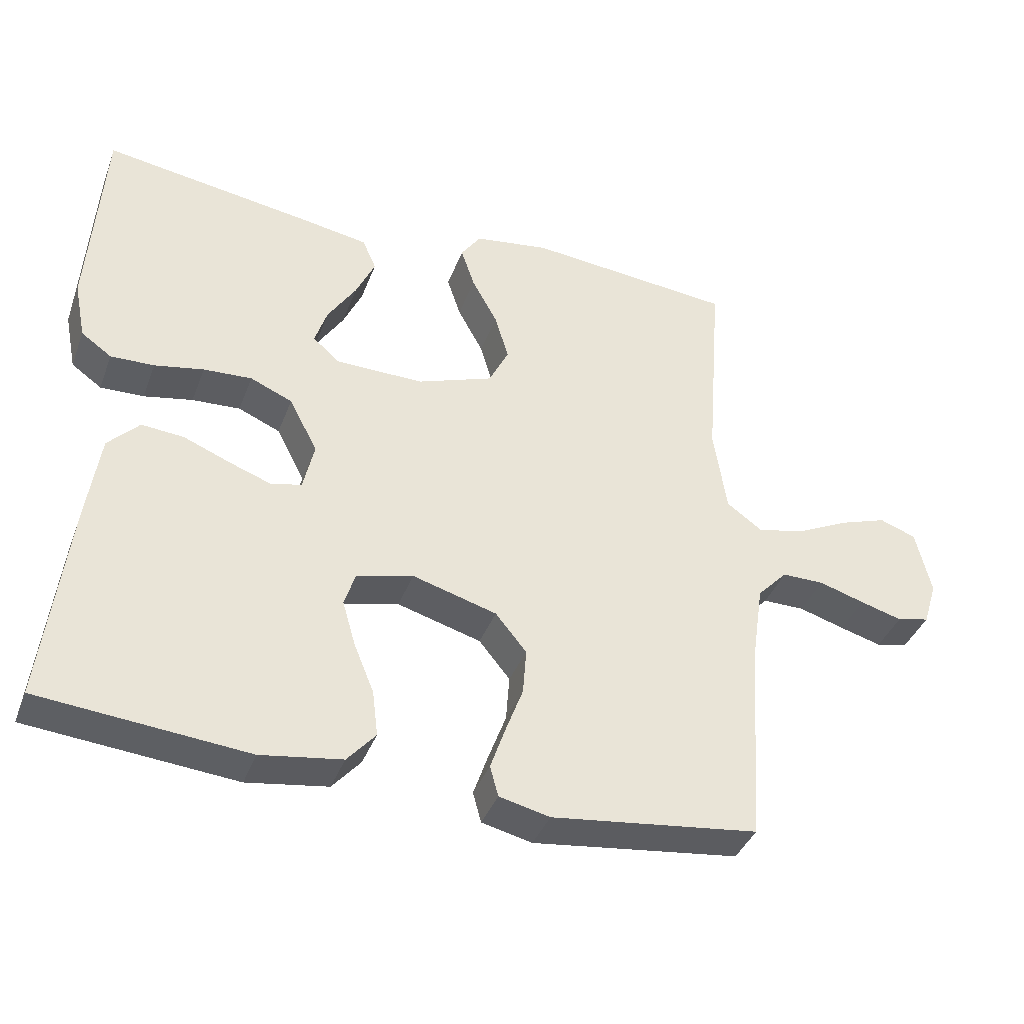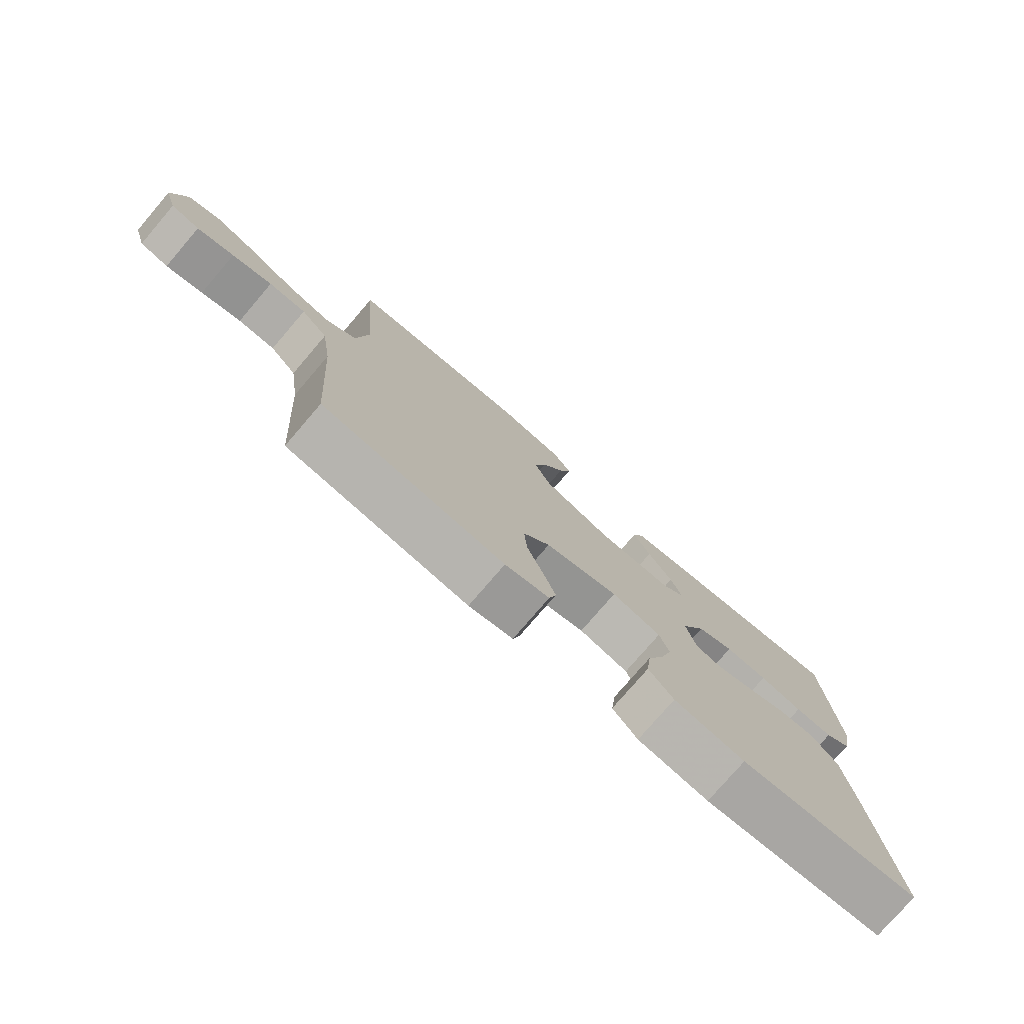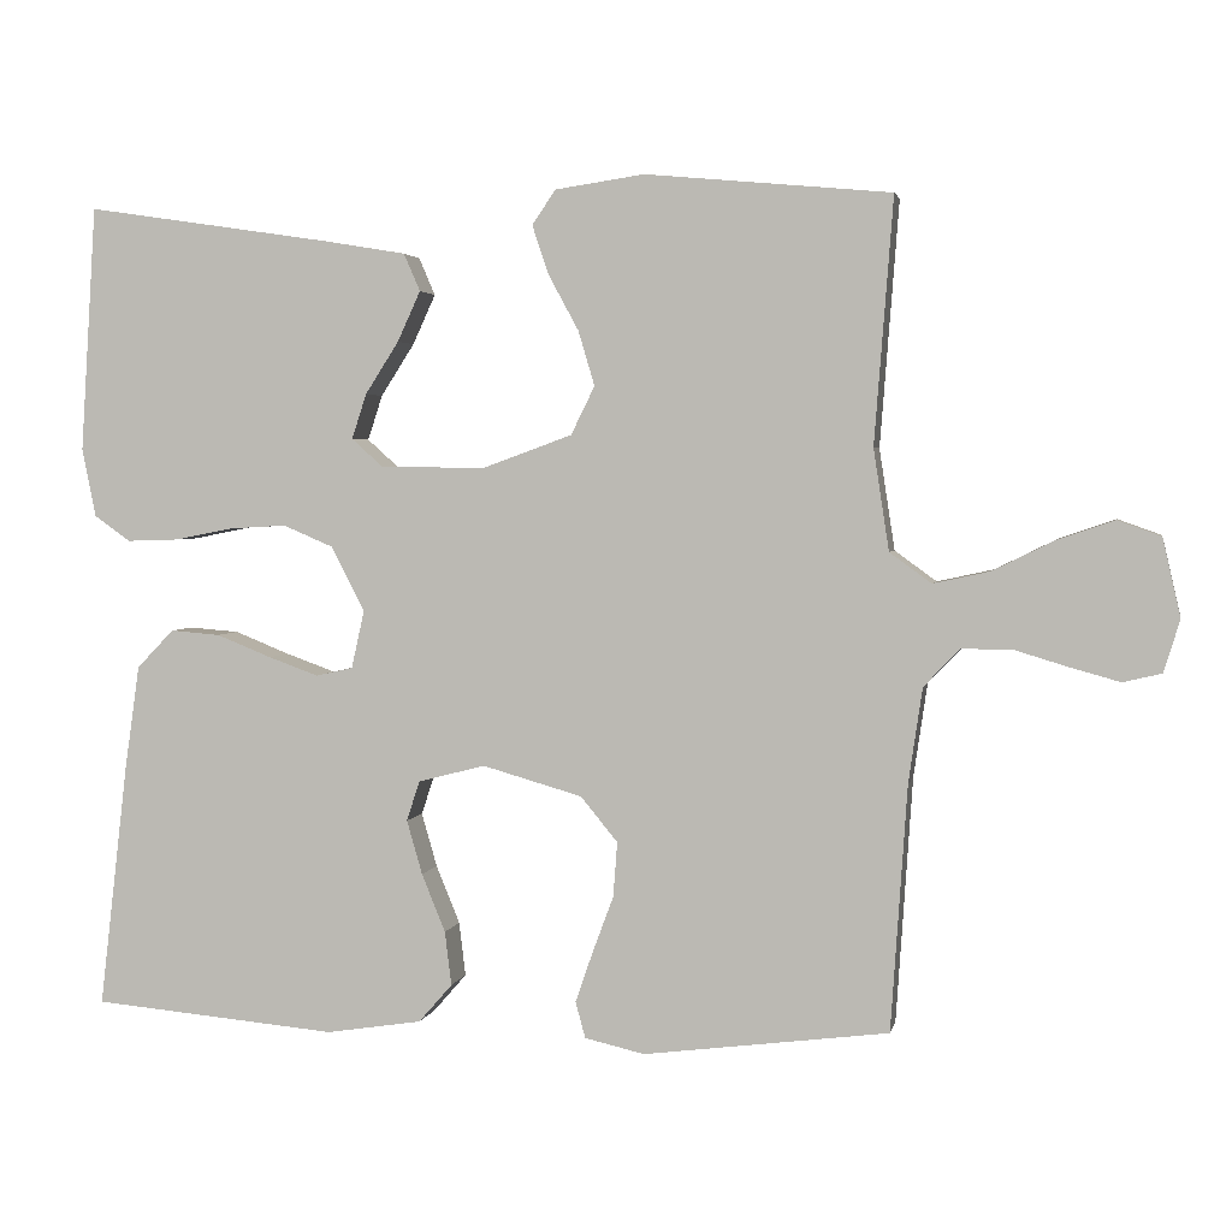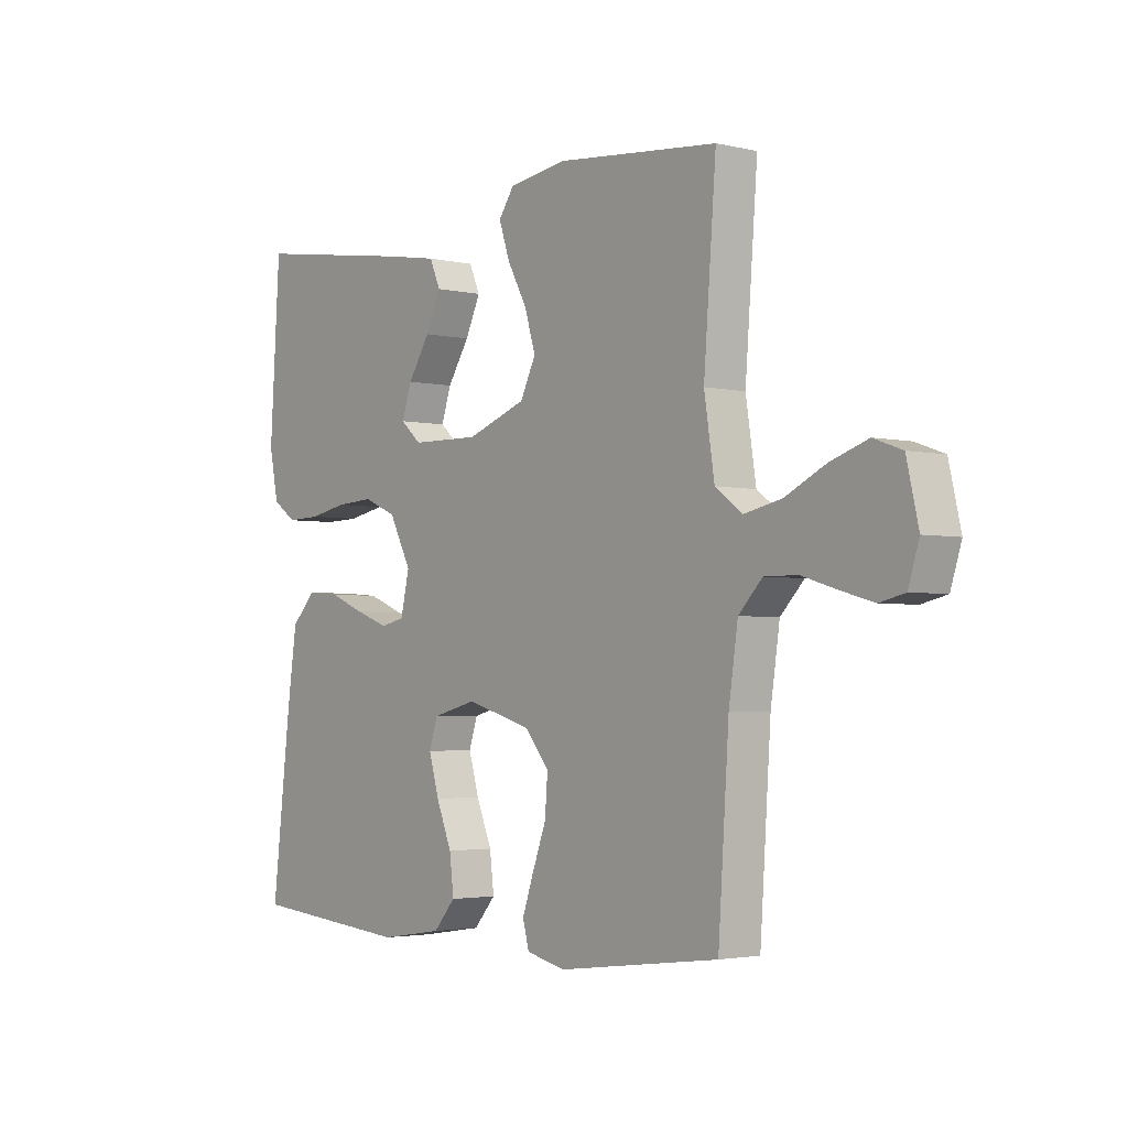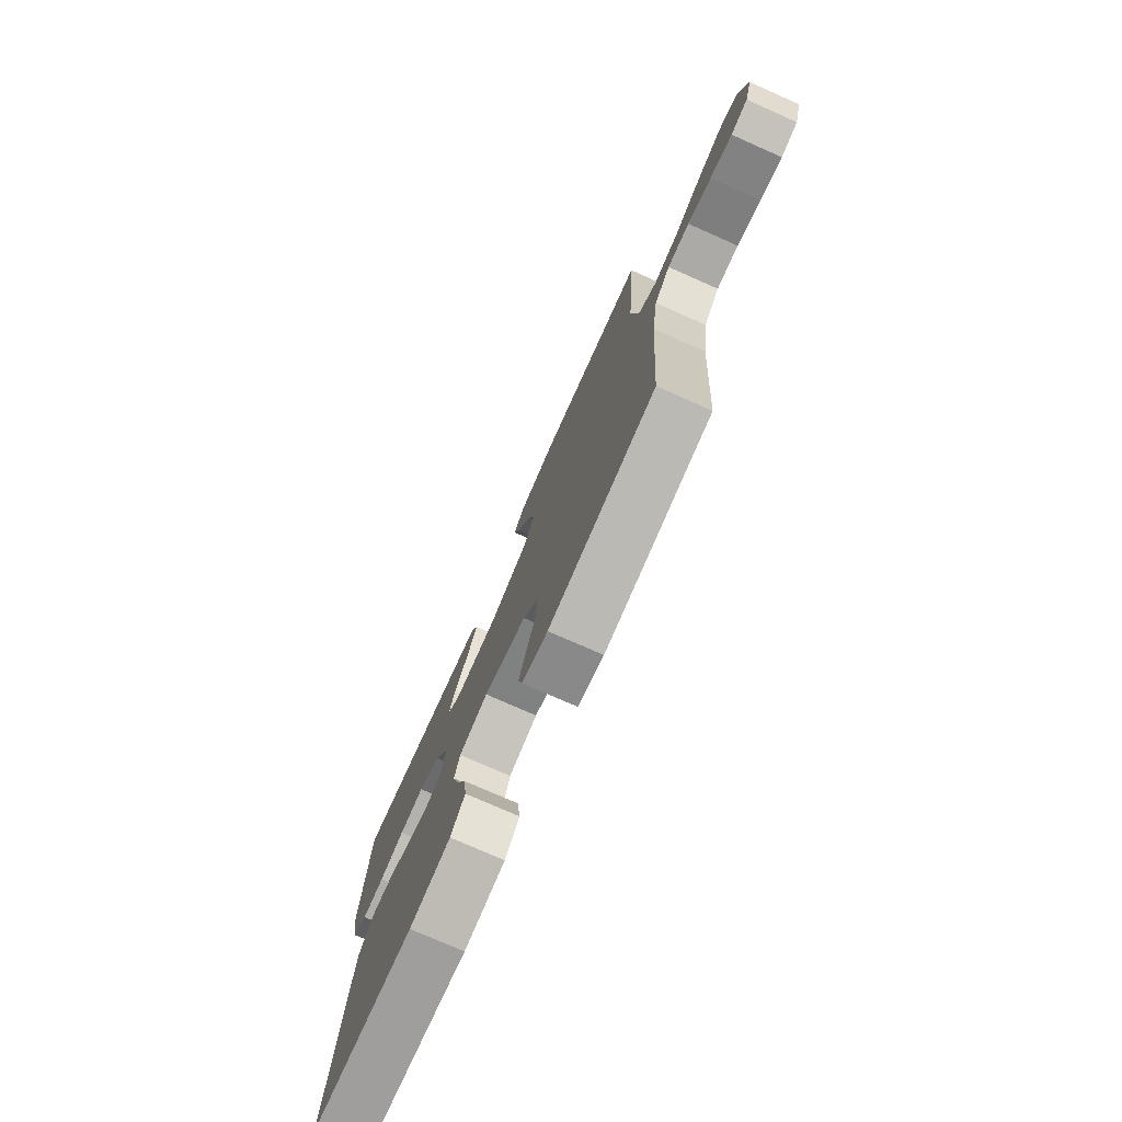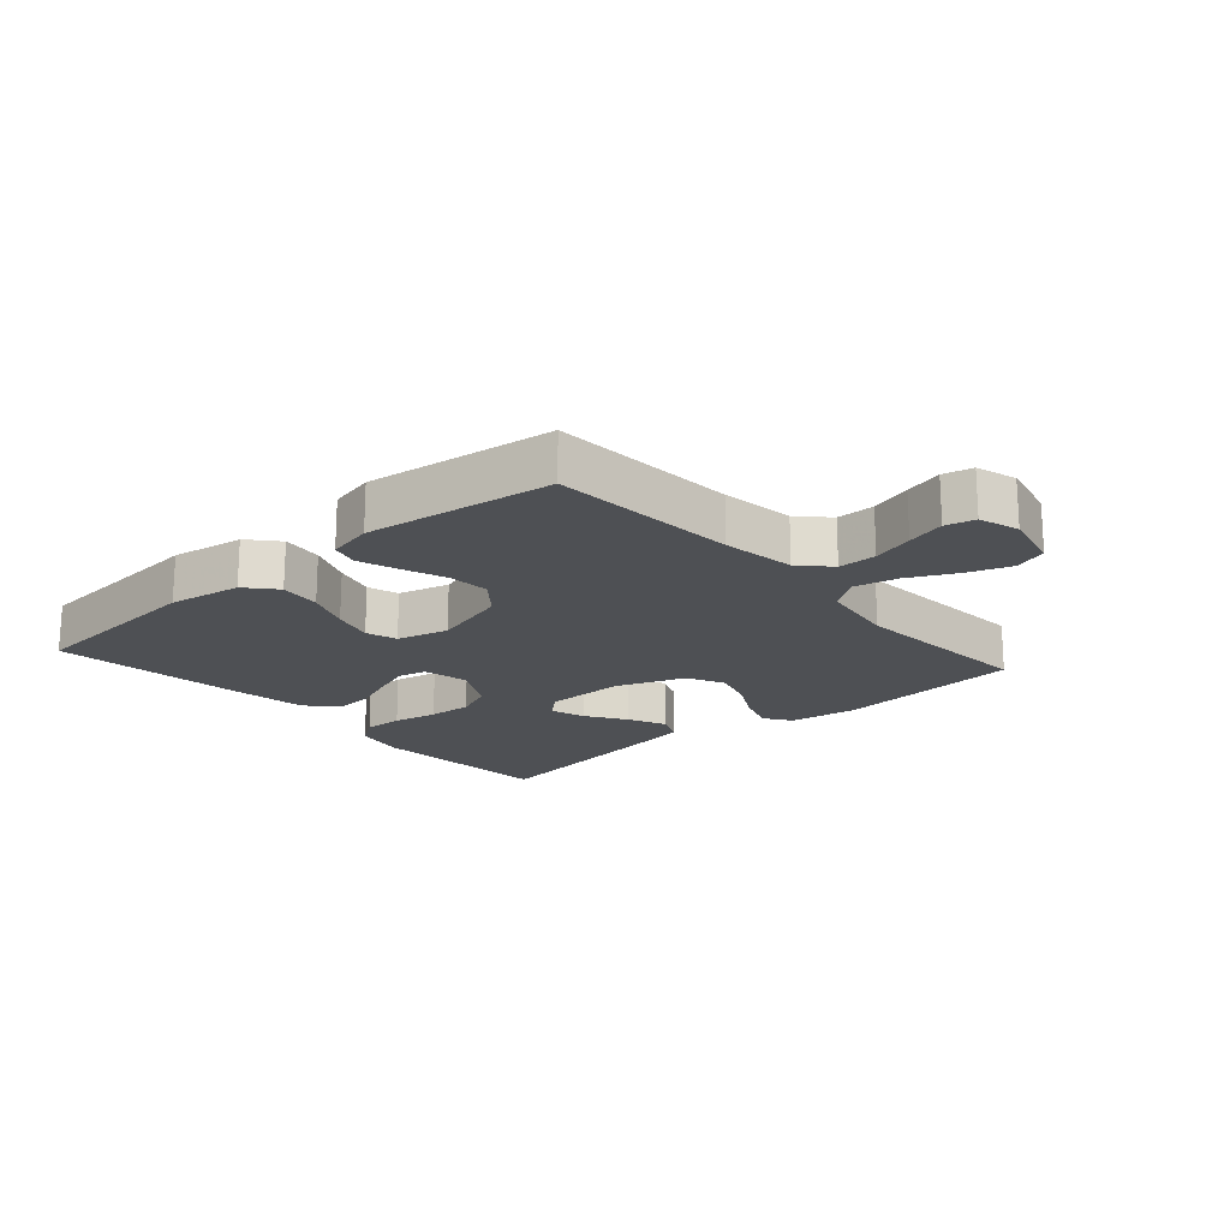
<metadata>
{"format":"obj","ext":"obj","renderer":"f3d","projection":"perspective","resolution":1024,"background":"white","views":[{"elev":-38.9,"azim":160.4,"up":"+Z"},{"elev":-77.3,"azim":-40.6,"up":"+Z"},{"elev":2.9,"azim":-168.7,"up":"+Z"},{"elev":-2.9,"azim":-128.9,"up":"+Z"},{"elev":-75.9,"azim":-113.9,"up":"+Z"},{"elev":-18.7,"azim":-138.8,"up":"+Y"}]}
</metadata>
<code>
v -0.5 0.07 0.5
v -0.2 0.07 0.528
v -0.091 0.07 0.512
v -0.062 0.07 0.47
v -0.082 0.07 0.41
v -0.119 0.07 0.342
v -0.139 0.07 0.275
v -0.11 0.07 0.216
v 0 0.07 0.176
v 0.128 0.07 0.178
v 0.166 0.07 0.212
v 0.148 0.07 0.267
v 0.107 0.07 0.331
v 0.079 0.07 0.392
v 0.099 0.07 0.438
v 0.2 0.07 0.455
v 0.5 0.07 0.5
v 0.519 0.07 0.2
v 0.502 0.07 0.116
v 0.458 0.07 0.085
v 0.395 0.07 0.087
v 0.324 0.07 0.101
v 0.254 0.07 0.105
v 0.193 0.07 0.079
v 0.152 0.07 0
v 0.168 0.07 -0.071
v 0.213 0.07 -0.081
v 0.274 0.07 -0.059
v 0.341 0.07 -0.032
v 0.402 0.07 -0.027
v 0.447 0.07 -0.074
v 0.465 0.07 -0.2
v 0.5 0.07 -0.5
v 0.2 0.07 -0.527
v 0.083 0.07 -0.509
v 0.042 0.07 -0.462
v 0.05 0.07 -0.396
v 0.079 0.07 -0.325
v 0.098 0.07 -0.259
v 0.082 0.07 -0.21
v 0 0.07 -0.189
v -0.122 0.07 -0.224
v -0.167 0.07 -0.279
v -0.162 0.07 -0.346
v -0.136 0.07 -0.416
v -0.115 0.07 -0.477
v -0.127 0.07 -0.521
v -0.2 0.07 -0.538
v -0.5 0.07 -0.5
v -0.52 0.07 -0.2
v -0.537 0.07 -0.084
v -0.581 0.07 -0.038
v -0.642 0.07 -0.038
v -0.708 0.07 -0.058
v -0.769 0.07 -0.075
v -0.816 0.07 -0.064
v -0.836 0.07 0
v -0.814 0.07 0.096
v -0.761 0.07 0.115
v -0.691 0.07 0.091
v -0.616 0.07 0.054
v -0.547 0.07 0.039
v -0.496 0.07 0.076
v -0.477 0.07 0.2
v -0.5 0 0.5
v -0.2 0 0.528
v -0.091 0 0.512
v -0.062 0 0.47
v -0.082 0 0.41
v -0.119 0 0.342
v -0.139 0 0.275
v -0.11 0 0.216
v 0 0 0.176
v 0.128 0 0.178
v 0.166 0 0.212
v 0.148 0 0.267
v 0.107 0 0.331
v 0.079 0 0.392
v 0.099 0 0.438
v 0.2 0 0.455
v 0.5 0 0.5
v 0.519 0 0.2
v 0.502 0 0.116
v 0.458 0 0.085
v 0.395 0 0.087
v 0.324 0 0.101
v 0.254 0 0.105
v 0.193 0 0.079
v 0.152 0 0
v 0.168 0 -0.071
v 0.213 0 -0.081
v 0.274 0 -0.059
v 0.341 0 -0.032
v 0.402 0 -0.027
v 0.447 0 -0.074
v 0.465 0 -0.2
v 0.5 0 -0.5
v 0.2 0 -0.527
v 0.083 0 -0.509
v 0.042 0 -0.462
v 0.05 0 -0.396
v 0.079 0 -0.325
v 0.098 0 -0.259
v 0.082 0 -0.21
v 0 0 -0.189
v -0.122 0 -0.224
v -0.167 0 -0.279
v -0.162 0 -0.346
v -0.136 0 -0.416
v -0.115 0 -0.477
v -0.127 0 -0.521
v -0.2 0 -0.538
v -0.5 0 -0.5
v -0.52 0 -0.2
v -0.537 0 -0.084
v -0.581 0 -0.038
v -0.642 0 -0.038
v -0.708 0 -0.058
v -0.769 0 -0.075
v -0.816 0 -0.064
v -0.836 0 0
v -0.814 0 0.096
v -0.761 0 0.115
v -0.691 0 0.091
v -0.616 0 0.054
v -0.547 0 0.039
v -0.496 0 0.076
v -0.477 0 0.2
f 58 59 60 61
f 58 61 62
f 57 58 62
f 56 57 62
f 53 54 55 56
f 53 56 62
f 52 53 62 63
f 47 48 49 50
f 47 50 51
f 44 45 46 47
f 44 47 51
f 43 44 51 52
f 35 36 37 38
f 35 38 39
f 34 35 39
f 33 34 39 40
f 31 32 33 40
f 28 29 30 31
f 27 28 31 40
f 19 20 21 22
f 19 22 23
f 18 19 23
f 17 18 23
f 16 17 23 24
f 12 13 14 15
f 11 12 15 16
f 3 4 5 6
f 3 6 7
f 64 1 2 3
f 63 64 3 7
f 42 43 52 63
f 41 42 63 7
f 26 27 40 41
f 25 26 41
f 11 16 24 25
f 10 11 25 41
f 9 10 41
f 8 9 41
f 7 8 41
f 125 124 123 122
f 126 125 122
f 126 122 121
f 126 121 120
f 120 119 118 117
f 126 120 117
f 127 126 117 116
f 114 113 112 111
f 115 114 111
f 111 110 109 108
f 115 111 108
f 116 115 108 107
f 102 101 100 99
f 103 102 99
f 103 99 98
f 104 103 98 97
f 104 97 96 95
f 95 94 93 92
f 104 95 92 91
f 86 85 84 83
f 87 86 83
f 87 83 82
f 87 82 81
f 88 87 81 80
f 79 78 77 76
f 80 79 76 75
f 70 69 68 67
f 71 70 67
f 67 66 65 128
f 71 67 128 127
f 127 116 107 106
f 71 127 106 105
f 105 104 91 90
f 105 90 89
f 89 88 80 75
f 105 89 75 74
f 105 74 73
f 105 73 72
f 105 72 71
f 1 65 66 2
f 2 66 67 3
f 3 67 68 4
f 4 68 69 5
f 5 69 70 6
f 6 70 71 7
f 7 71 72 8
f 8 72 73 9
f 9 73 74 10
f 10 74 75 11
f 11 75 76 12
f 12 76 77 13
f 13 77 78 14
f 14 78 79 15
f 15 79 80 16
f 16 80 81 17
f 17 81 82 18
f 18 82 83 19
f 19 83 84 20
f 20 84 85 21
f 21 85 86 22
f 22 86 87 23
f 23 87 88 24
f 24 88 89 25
f 25 89 90 26
f 26 90 91 27
f 27 91 92 28
f 28 92 93 29
f 29 93 94 30
f 30 94 95 31
f 31 95 96 32
f 32 96 97 33
f 33 97 98 34
f 34 98 99 35
f 35 99 100 36
f 36 100 101 37
f 37 101 102 38
f 38 102 103 39
f 39 103 104 40
f 40 104 105 41
f 41 105 106 42
f 42 106 107 43
f 43 107 108 44
f 44 108 109 45
f 45 109 110 46
f 46 110 111 47
f 47 111 112 48
f 48 112 113 49
f 49 113 114 50
f 50 114 115 51
f 51 115 116 52
f 52 116 117 53
f 53 117 118 54
f 54 118 119 55
f 55 119 120 56
f 56 120 121 57
f 57 121 122 58
f 58 122 123 59
f 59 123 124 60
f 60 124 125 61
f 61 125 126 62
f 62 126 127 63
f 63 127 128 64
f 64 128 65 1

</code>
